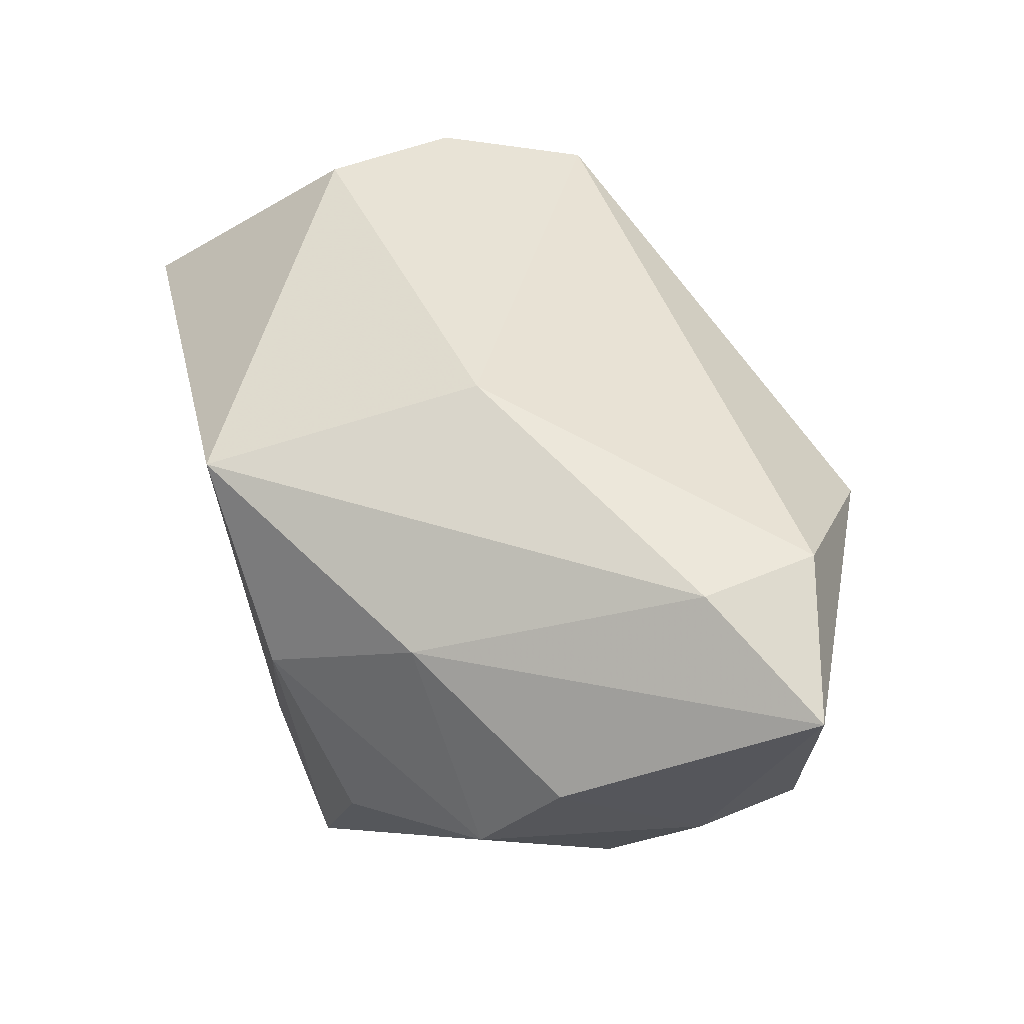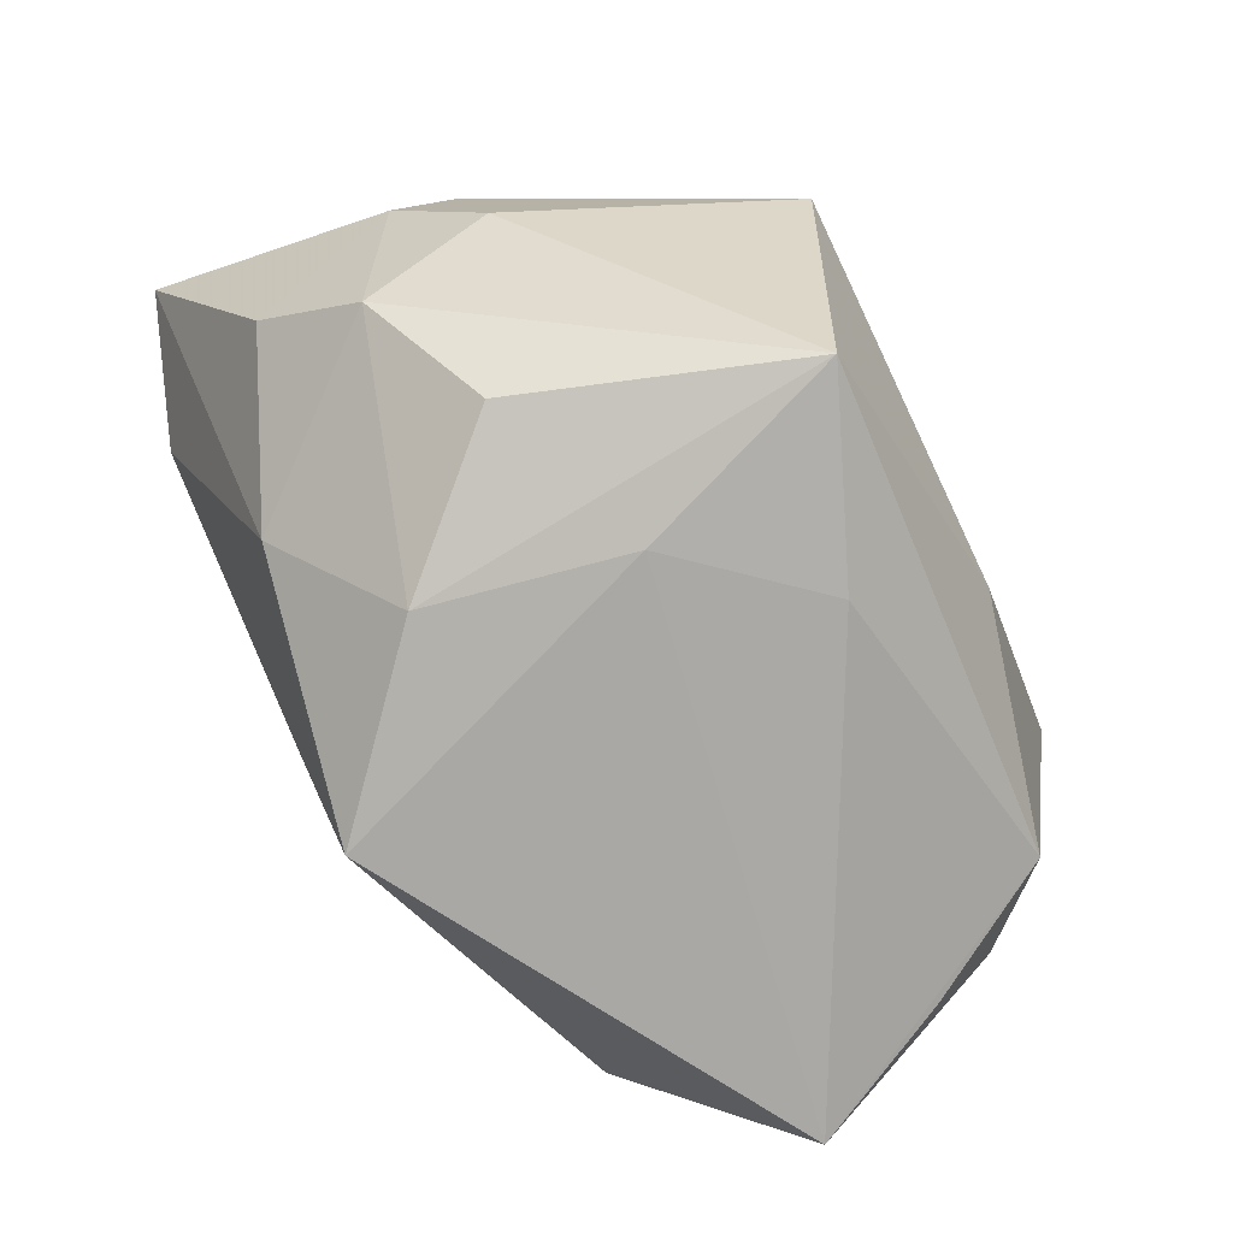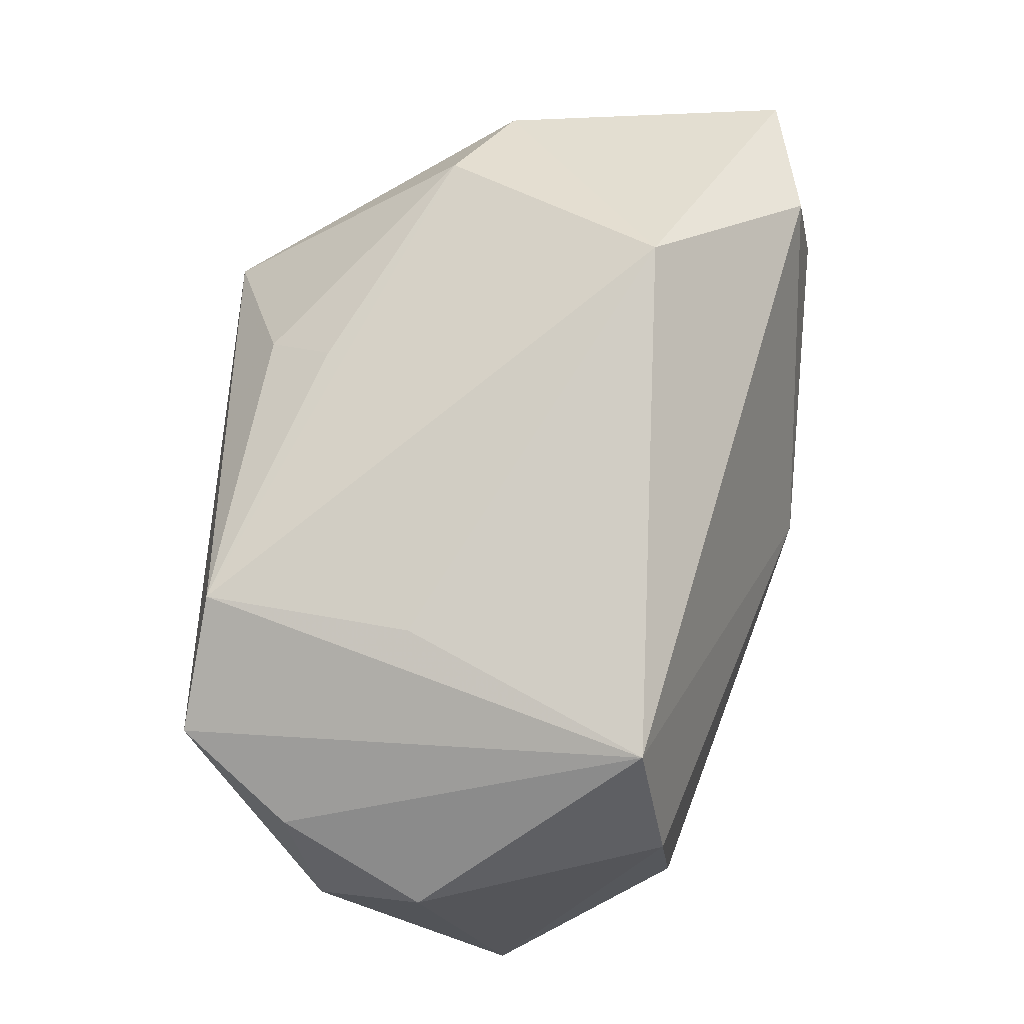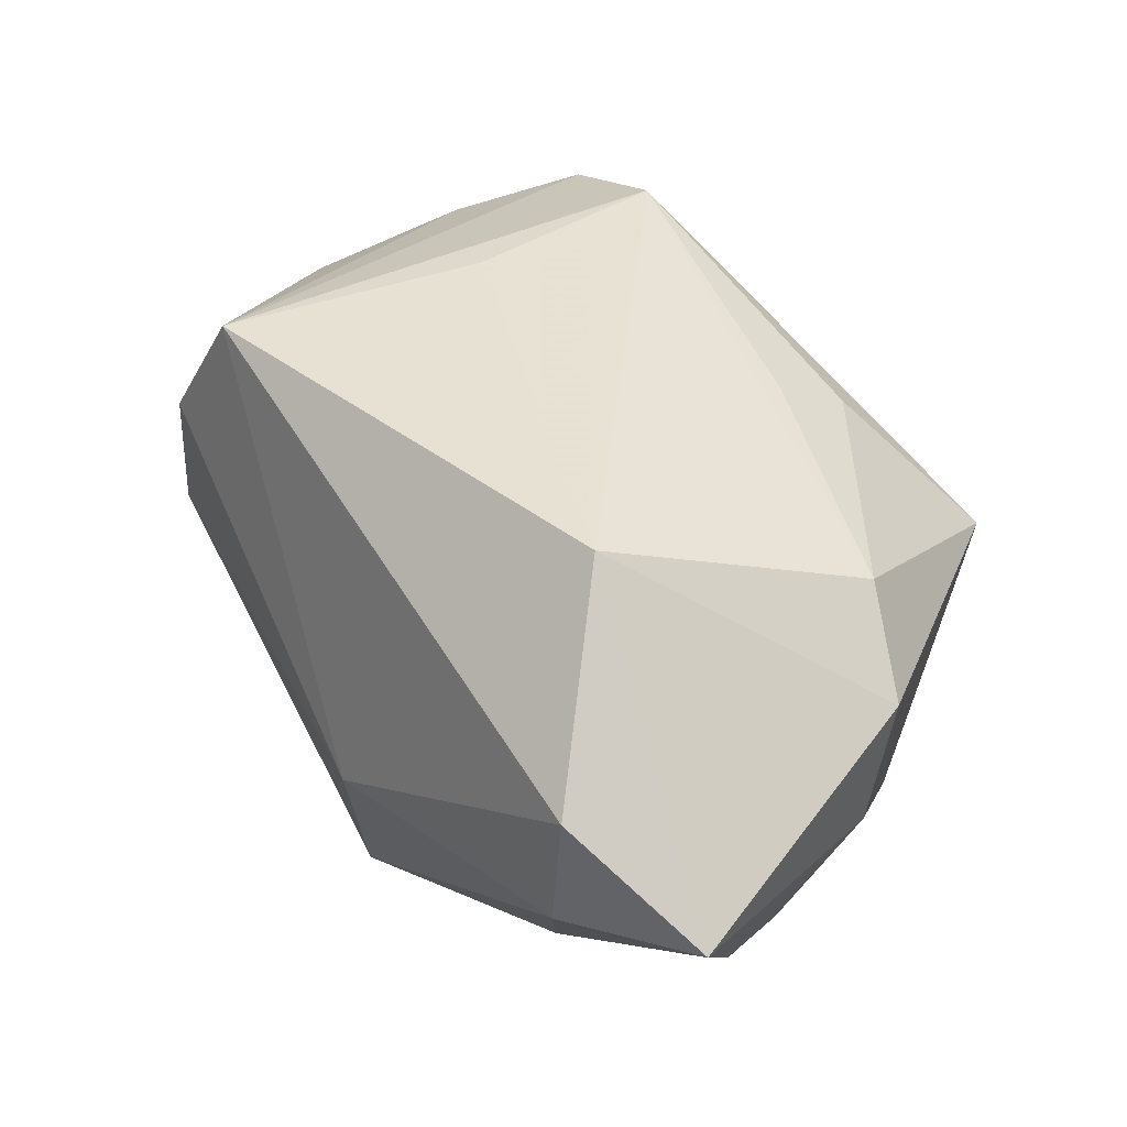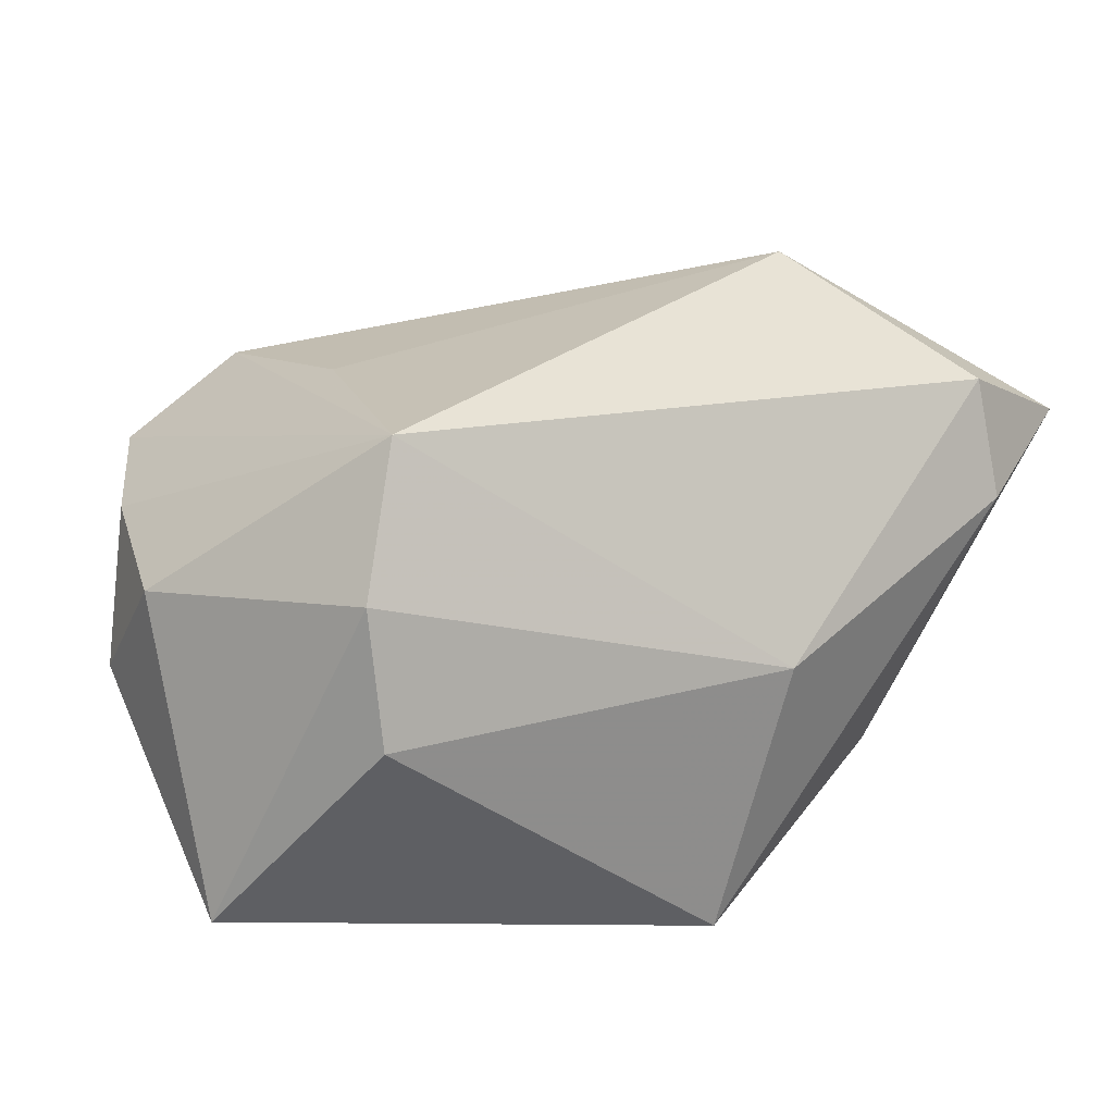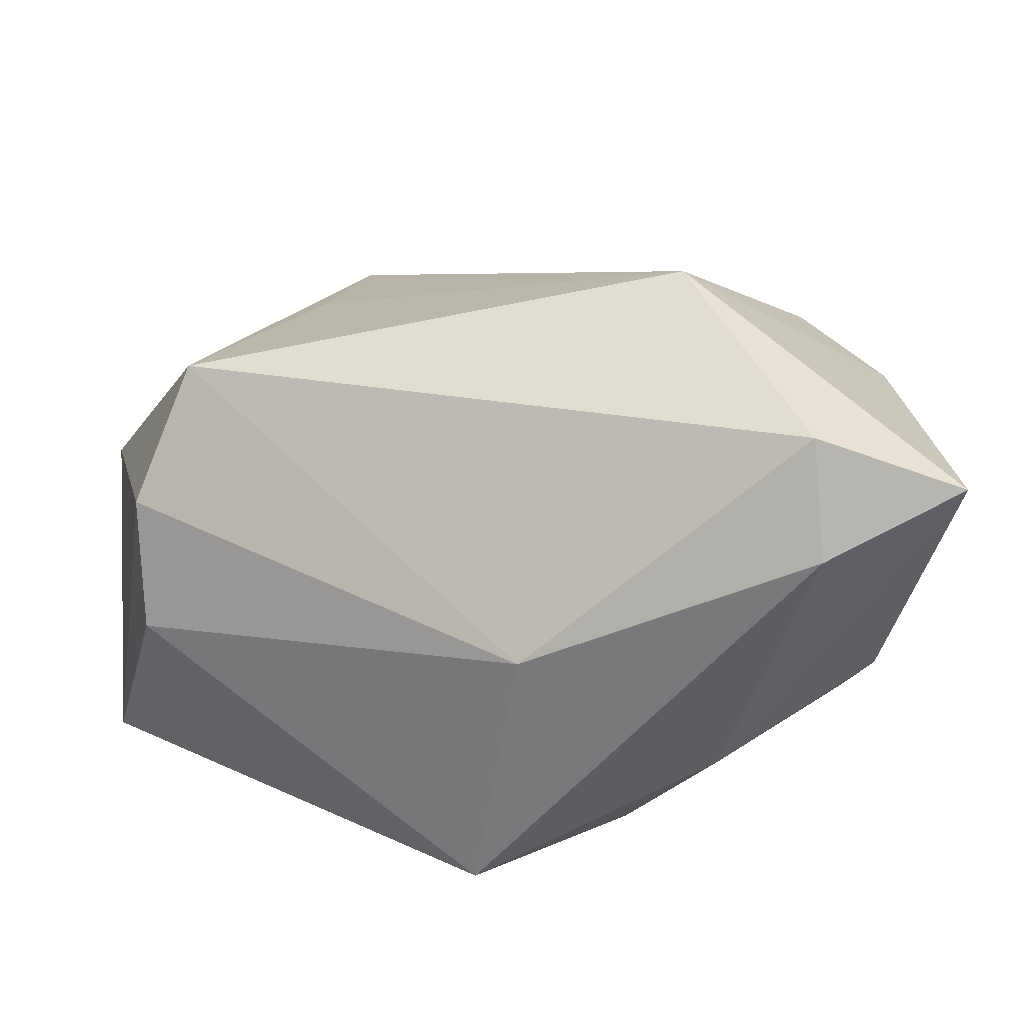
<metadata>
{"format":"obj","ext":"obj","renderer":"f3d","projection":"perspective","resolution":1024,"background":"white","views":[{"elev":62.1,"azim":-111.7,"up":"+Y"},{"elev":-79.0,"azim":-65.2,"up":"+Z"},{"elev":69.4,"azim":92.7,"up":"+Z"},{"elev":53.1,"azim":-135.0,"up":"+Z"},{"elev":17.0,"azim":137.0,"up":"+Z"},{"elev":20.7,"azim":-178.8,"up":"+Z"}]}
</metadata>
<code>
v 0.03361 0.01526 0.02411
v 0.01807 -0.0304 0.02219
v -0.04002 -0.004943 -0.002114
v -0.0284 -0.03257 0.004683
v -0.01811 -0.02765 -0.02857
v 0.009047 -0.03216 -0.01153
v -0.03328 -0.007388 0.02349
v -0.01834 0.01466 0.03451
v -0.03798 0.007383 -0.01618
v -0.01365 0.01348 -0.02991
v -0.04021 0.01763 -0.008464
v -0.0467 0.02918 0.01584
v 0.04323 -0.0186 -0.004285
v -0.001527 0.03304 -0.002034
v -0.01041 -0.01989 0.02195
v 0.03894 -0.02169 0.01079
v -0.0423 -0.001198 0.0184
v 0.03327 -0.02641 -0.01402
v 0.03891 0.01978 -0.00391
v -0.01007 -0.0066 -0.02991
v -0.03195 0.03368 0.009592
v -0.04399 0.003921 0.006293
v 0.003133 0.02745 -0.02991
v -0.02672 0.0003384 -0.02666
v 0.03948 0.01836 0.009858
v 0.001251 -0.0202 -0.02798
v 0.0305 -0.03257 0.01457
v 0.04035 -0.01266 -0.01888
v -0.0135 -0.02663 0.01683
v 0.04603 -0.007214 0.00684
v -0.03084 0.03136 0.02197
v 0.04612 0.001616 -0.0245
v 0.02142 -0.009098 0.0243
v -0.02294 0.0243 -0.01744
f 31 12 8
f 8 2 33
f 19 32 23
f 25 32 19
f 5 9 24
f 14 19 23
f 25 19 14
f 27 18 13
f 2 4 27
f 26 18 5
f 32 18 26
f 28 32 13
f 13 18 28
f 28 18 32
f 7 2 8
f 20 26 5
f 23 32 20
f 32 26 20
f 12 34 11
f 11 34 9
f 11 22 12
f 9 22 11
f 10 24 9
f 9 34 10
f 10 34 23
f 23 20 10
f 5 24 10
f 10 20 5
f 21 14 23
f 23 34 21
f 21 34 12
f 12 31 21
f 31 14 21
f 1 33 2
f 2 27 1
f 8 33 1
f 1 31 8
f 25 14 1
f 1 14 31
f 6 4 5
f 6 27 4
f 5 18 6
f 18 27 6
f 3 22 9
f 3 9 5
f 5 4 3
f 29 4 2
f 29 7 4
f 4 7 17
f 17 3 4
f 22 3 17
f 12 22 17
f 8 12 17
f 17 7 8
f 13 32 30
f 25 1 30
f 30 32 25
f 2 7 15
f 15 29 2
f 7 29 15
f 16 1 27
f 16 30 1
f 16 27 13
f 13 30 16

</code>
